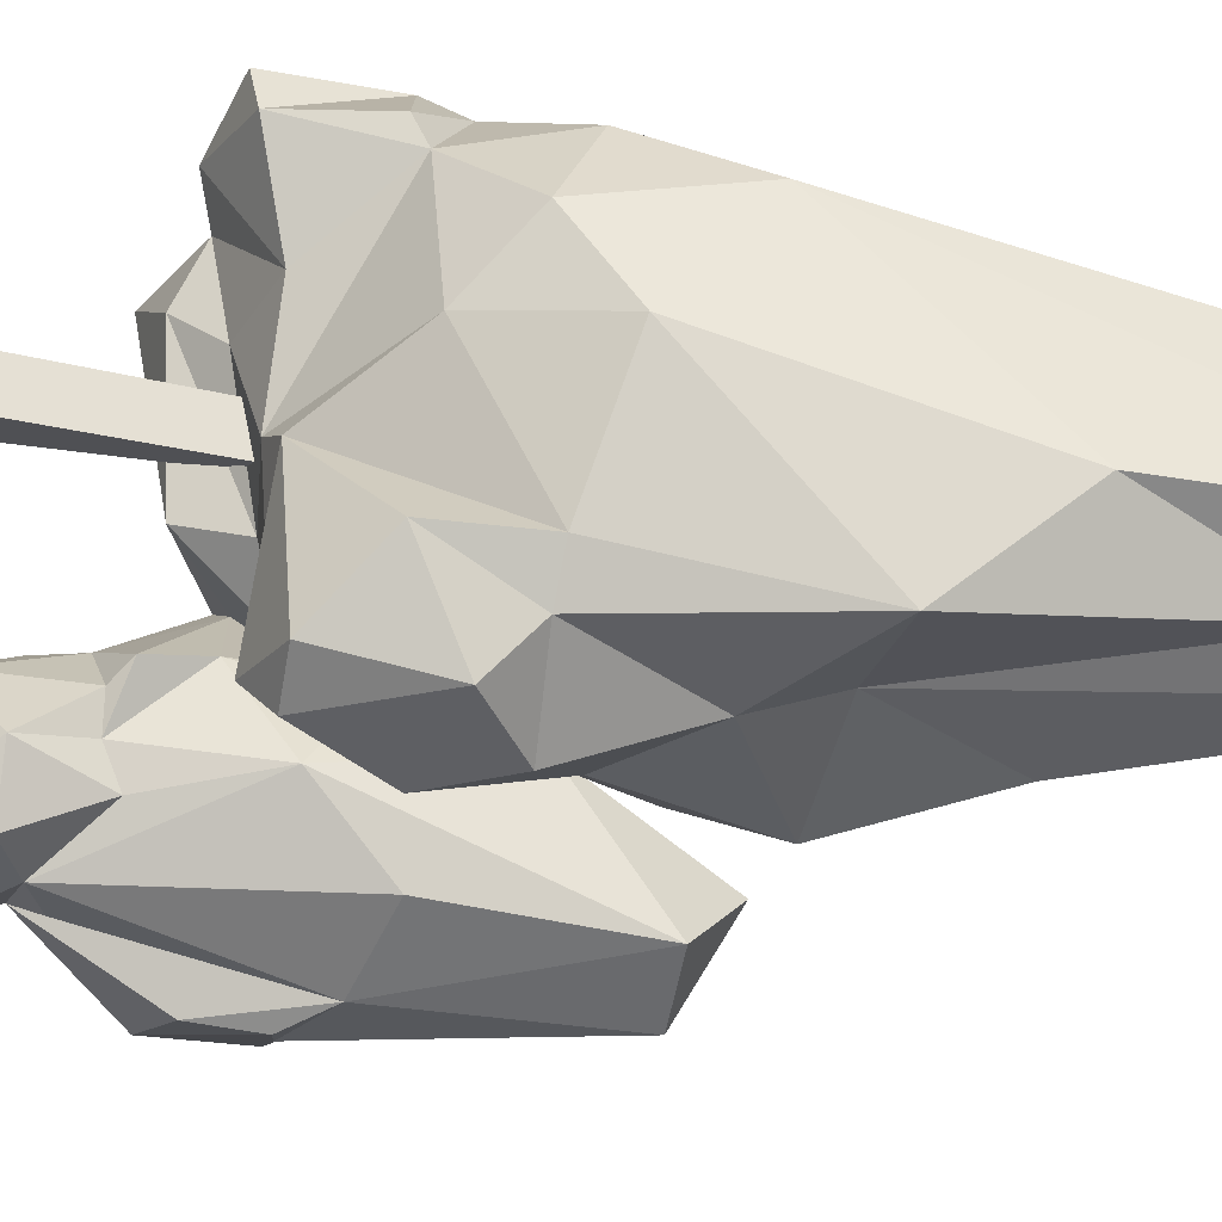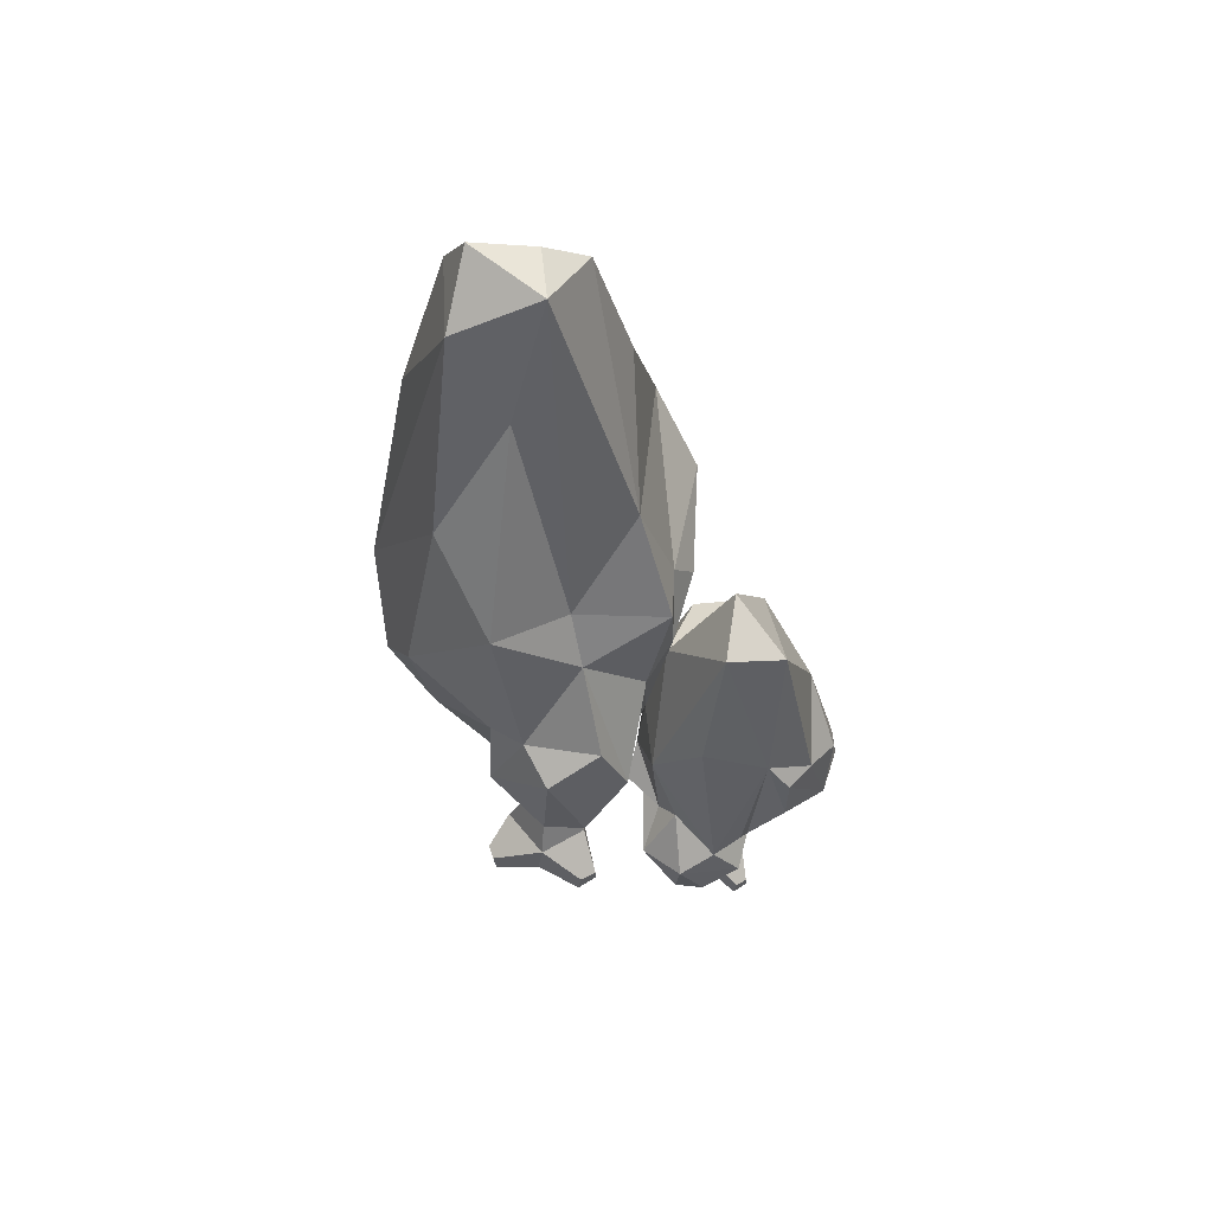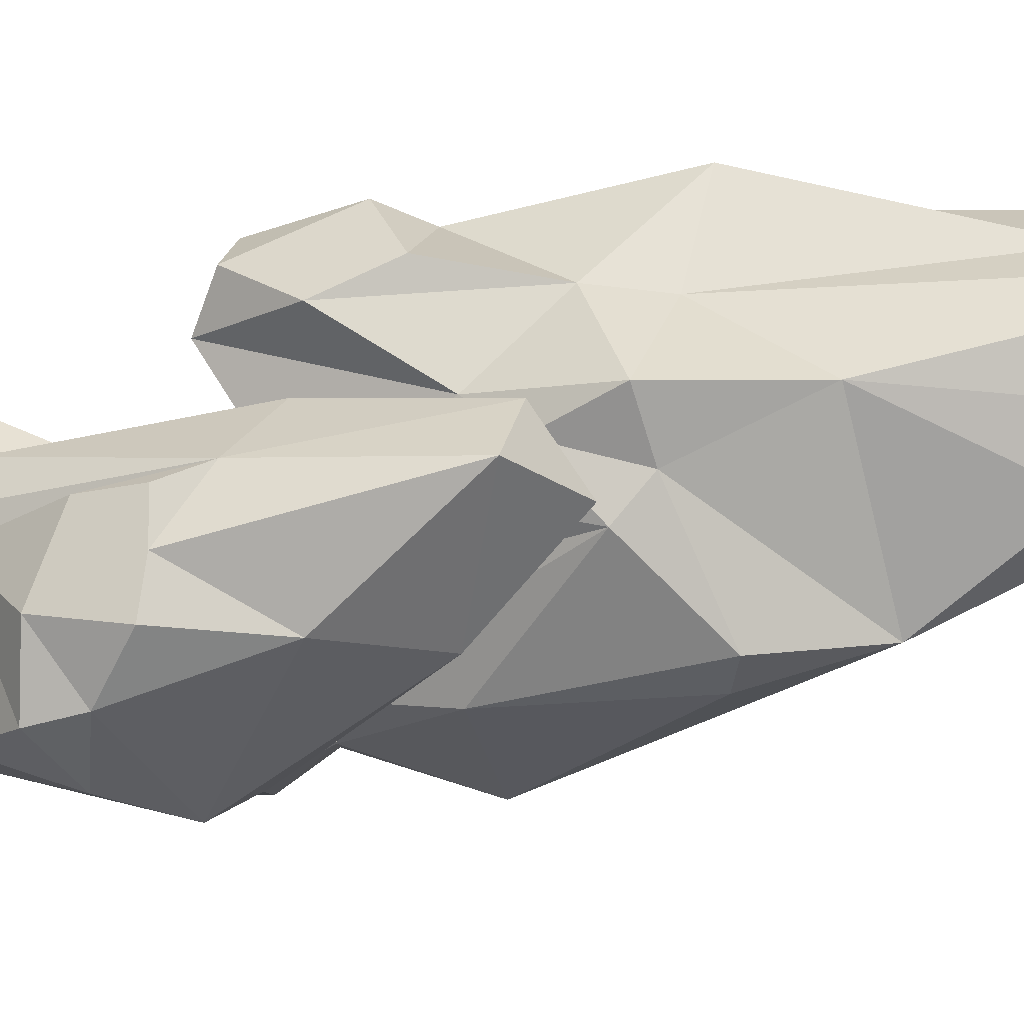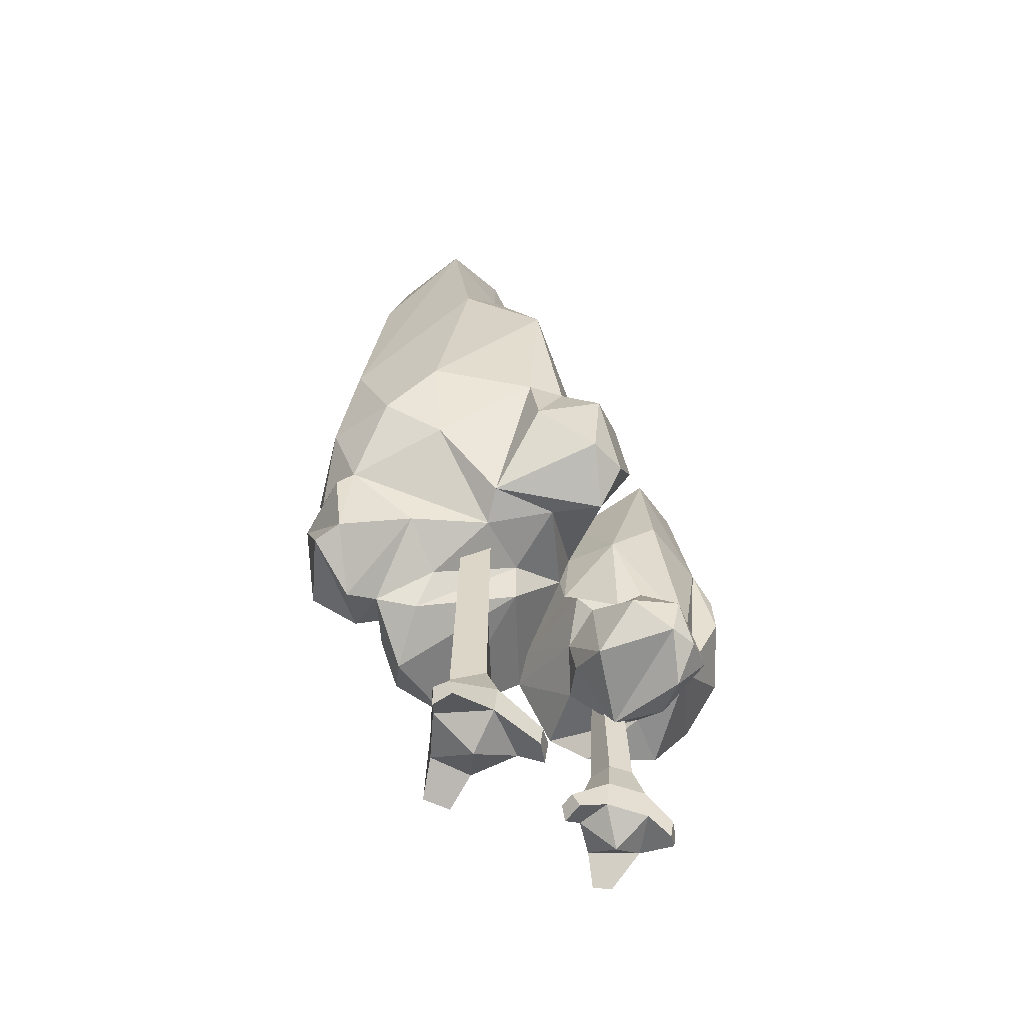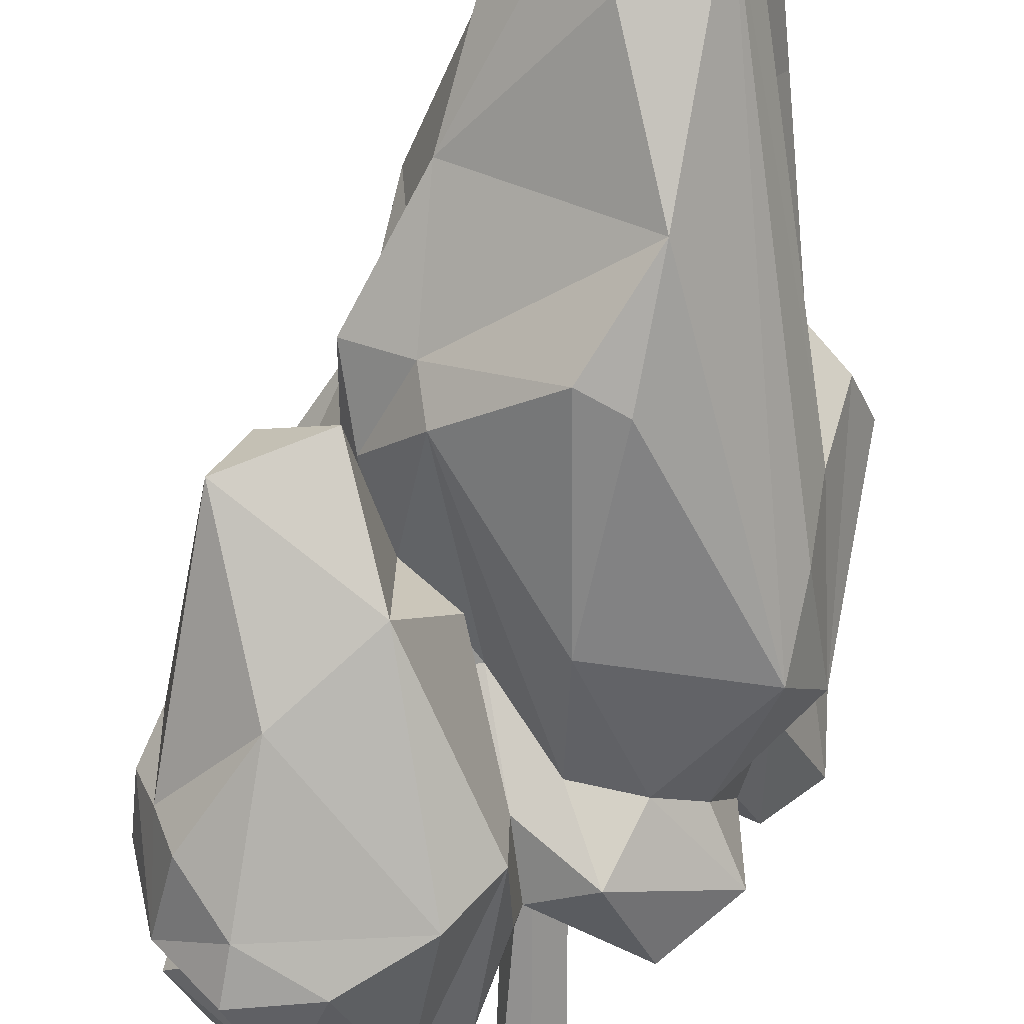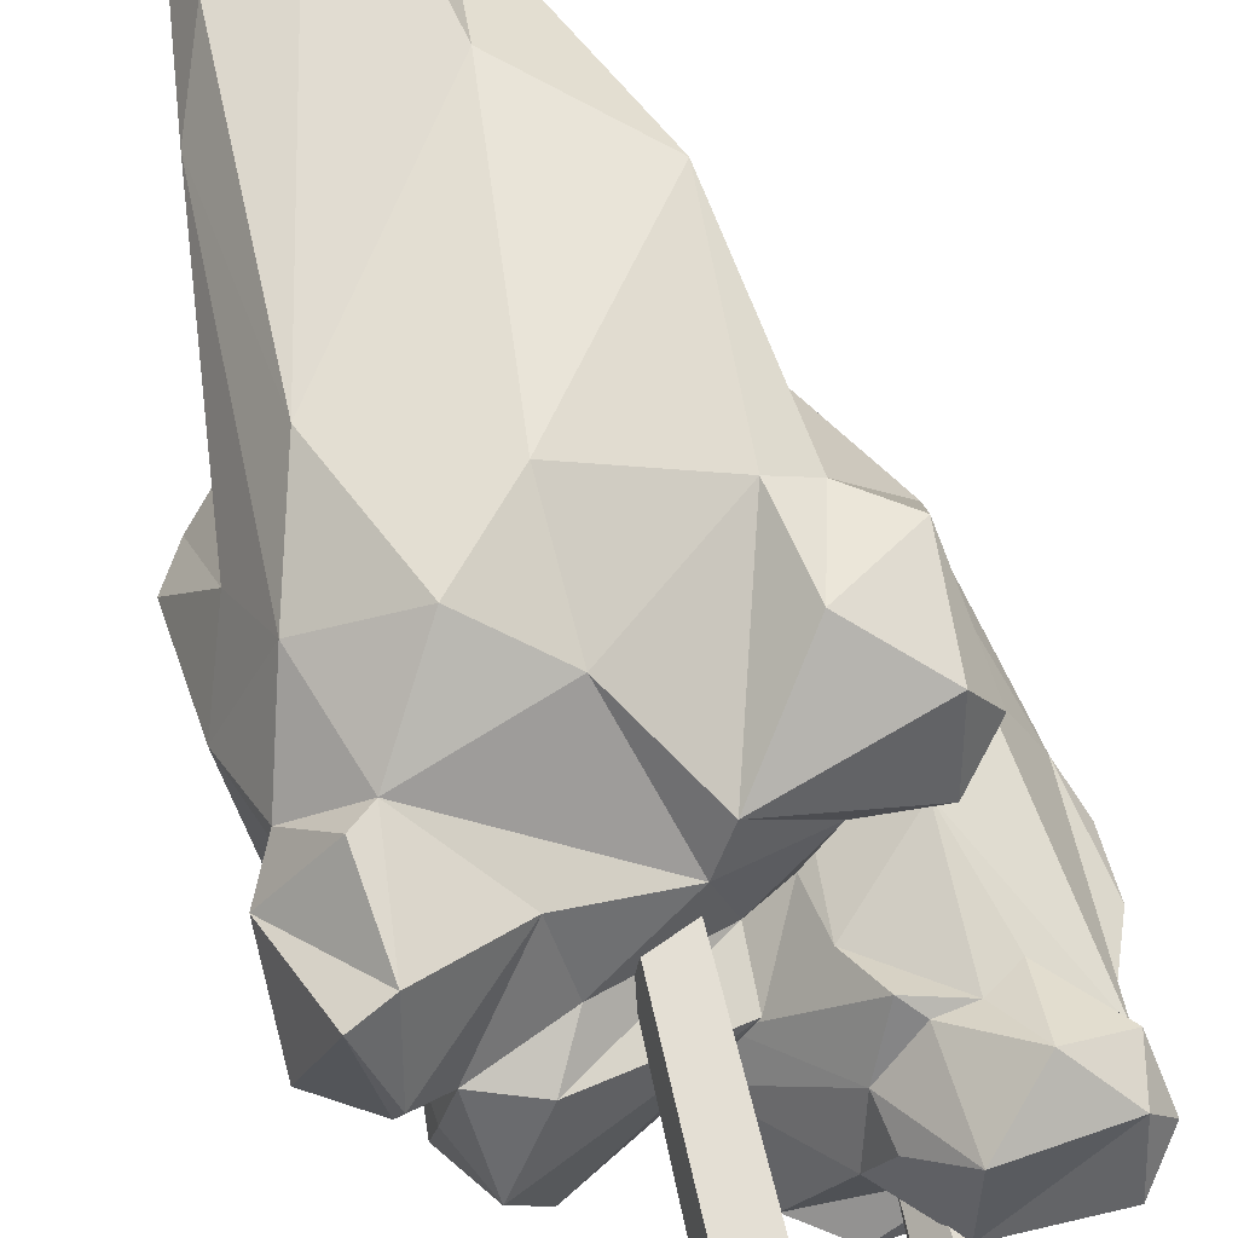
<metadata>
{"format":"obj","ext":"obj","renderer":"f3d","projection":"perspective","resolution":1024,"background":"white","views":[{"elev":58.2,"azim":100.8,"up":"+Z"},{"elev":56.7,"azim":60.7,"up":"+Y"},{"elev":-37.5,"azim":111.2,"up":"+Z"},{"elev":-55.9,"azim":14.2,"up":"+Y"},{"elev":-66.1,"azim":177.7,"up":"+Z"},{"elev":69.9,"azim":-14.2,"up":"+Z"}]}
</metadata>
<code>
v -33.44 -6.352 64.87
v 4.2 -9.204 60.76
v 8.402 -7.018 19.71
v -23.91 -6.841 10.93
v -44.57 -6.345 30.94
v -12.34 196.2 28.58
v -26.71 196.2 35.4
v -14.2 -21.57 40.03
v -3.274 196.2 47.48
v -23.56 196.2 50.29
v 5.64 13.54 57.67
v 4.572 13.72 21.72
v -25.13 13.02 10.77
v -44.44 13.17 33.58
v -34.84 13.14 63.8
v -3.906 41.41 50.37
v -6.389 42.43 26.39
v -17.97 40.87 24.29
v -32.48 38.3 36.69
v -27.31 38.2 53.31
v -40.59 -19.8 -2.318
v -55.25 -17.61 8.242
v -56.91 -9.087 2.481
v -46.33 -10.57 -5.043
v -28.38 -19.66 82.45
v -14.98 -17.43 86.44
v -17.42 -6.957 87.56
v -27.91 -6.41 85.21
v 27.94 -23.29 39.6
v 26.81 -23.22 24.08
v 29.67 -8.504 26.08
v 29.39 -8.577 38.55
v 95.76 175.9 -122.2
v 117.6 202.4 -107
v 99.15 150.4 -125.2
v 86.37 251.3 -104.3
v 20.71 184 -124.4
v 59.78 158.2 -129.7
v 126.3 209.7 -83.23
v 125.9 162.2 -97.42
v 76.28 110.6 -109.4
v 134.8 212.6 -60.92
v 110 332.1 -64.96
v 136.2 183.1 -58.98
v 125.1 233.9 -49.23
v 127 110.5 -32.7
v 62.66 350.1 -55.93
v 111.8 122.6 -48.22
v 119.2 138.8 -37.37
v 93.5 88.74 -48.26
v -2.406 198.2 -98.9
v 95.37 336.2 -30.12
v 31.65 103.8 -90.53
v 119.6 134.2 -16.23
v 123.7 101.5 -6.46
v 104.5 249.9 -11.49
v 71.66 114.4 -73.08
v 108.7 82.13 -21.85
v 7.175 118.9 -80.68
v 118.3 127.7 9.273
v 42.8 291.7 -92.58
v 92.12 159.9 -1.54
v 16.68 277.8 -55.42
v -5.842 161 -77.29
v 59.12 88.45 -49.8
v 41.98 283.3 -20.65
v 89.59 125.3 21.38
v 32.51 343.7 -43.77
v -17.62 375.3 -74.92
v 76.43 212.9 8.525
v 30.75 116.1 -41.5
v 112.9 101.8 9.016
v -3.179 195.9 -55.43
v -9.421 159.6 -57.96
v 75.79 149.5 1.878
v 37.3 134.9 -13.95
v -48.76 427.3 -61.85
v 57.88 321 -14.95
v -22.36 208.6 -49.39
v 40.97 224.7 -6.344
v 37.49 177.4 -2.716
v 2.08 169.5 -37.88
v 58.34 146.5 4.153
v 40.78 113.3 -16.72
v 37.09 364.1 -26.69
v 8.134 244 -26.44
v 18.11 242.3 -25.33
v 33.11 204.3 -8.818
v 61.72 98.08 5.443
v 66.59 364.6 -8.302
v 49.16 154.8 10.8
v -39.08 364 -74.8
v -22.64 266.5 -67.75
v -26.65 504.5 -32.8
v 59.45 342.7 49.7
v -55.09 200.7 -46.65
v 63.52 297.9 7.105
v 77.49 195.4 53.73
v -38.12 173.6 -71.23
v 97.61 250.4 39.23
v 33.89 433.2 -3.469
v 91.66 288.8 54.93
v -101.2 253 -56.45
v -61.03 130.9 -49.28
v 95.85 213.8 69.58
v 41.81 376.7 47.75
v 87.27 271.1 91.08
v 43.45 197.5 56.31
v -36.64 582.2 -11.85
v 60.99 288.5 93.27
v 8.21 155 22.28
v -65.94 538 -13.48
v 9.617 184.5 25.32
v -78.65 191.6 -31.33
v -40.51 602.1 17.15
v -6.82 601.7 31.67
v 0.05817 521.4 60.43
v -109.4 291.7 -35.57
v -94.44 156.7 -35.58
v 10.28 196.3 86.03
v 82.98 216 92.54
v -0.5619 186.1 66.23
v -78.52 122.1 7.641
v 47.64 243.4 111.7
v -91.51 149.3 9.838
v -93.1 168.6 15.61
v -57.22 140.6 41.26
v -114.3 321.7 -12.09
v 46.52 393.2 103.7
v -43.52 164.9 49.56
v -55.36 611.5 54.69
v -121.1 233.9 -18.14
v -103.4 208.8 9.134
v -68.25 566.7 3.514
v 40.49 289.3 105.8
v -84.42 149.3 47.78
v -29.11 577.3 82.22
v -124.5 347.5 16.78
v -24.23 301 129.4
v -7.786 441.7 110.1
v -136.2 323.4 32.91
v -94.9 377.9 22.47
v -117 304.6 77.08
v -79.71 578.3 57.26
v -84.14 449.5 44.58
v -50.44 183.5 84.46
v -104.3 149.4 30.78
v -81.88 489.3 88.84
v -98.23 445.9 76.75
v -118.1 229.9 49.74
v -100.8 142.4 61.38
v -131.4 264.3 58.91
v -130.6 161.4 49
v -59.25 265.1 129.7
v -22.89 239.7 115.7
v -118.8 228.3 82.08
v -88.04 221.6 105.8
v -130.6 206.8 75.28
v -113 158.5 99.58
v -99.38 212.8 107.7
v -94.98 165.9 103.5
v -86.88 332.4 119.6
v -104.6 273.2 109
v 76.75 -6.352 -50.65
v 64.8 -9.204 -78.47
v 32.43 -7.018 -72.09
v 33.27 -6.841 -45.34
v 53.4 -6.345 -34.21
v 42.55 121 -58.3
v 52.43 121 -47.48
v 53.25 -21.57 -59.56
v 56.75 121 -71.37
v 64.68 121 -54.26
v 62.11 13.54 -78.85
v 34.87 13.72 -69.63
v 33.44 13.02 -44.36
v 55.39 13.17 -34.93
v 76.25 13.14 -49.33
v 59.47 41.41 -71.59
v 39.02 42.43 -62.95
v 40.29 40.87 -52.19
v 55.11 38.3 -42.74
v 68.35 38.2 -51.77
v 27.04 -19.8 -29.48
v 38.54 -17.61 -20.74
v 34.53 -9.087 -18.13
v 26.3 -10.57 -24.46
v 89 -19.66 -58.63
v 88.92 -17.43 -69.81
v 90.34 -6.957 -68.21
v 91 -6.41 -59.63
v 43.08 -23.29 -91.68
v 31.47 -23.22 -87.19
v 32.34 -8.504 -89.84
v 41.94 -8.577 -92.54
f 2 1 8
f 3 2 8
f 4 3 8
f 1 5 8
f 11 12 17 16
f 12 13 18 17
f 13 14 19 18
f 14 15 20 19
f 15 11 16 20
f 29 30 31 32
f 3 4 13 12
f 21 22 23 24
f 5 1 15 14
f 25 26 27 28
f 16 17 6 9
f 17 18 6
f 18 19 7 6
f 19 20 10 7
f 20 16 9 10
f 22 21 4 5
f 5 14 23 22
f 14 13 24 23
f 13 4 21 24
f 1 2 26 25
f 2 11 27 26
f 11 15 28 27
f 15 1 25 28
f 2 3 30 29
f 3 12 31 30
f 12 11 32 31
f 11 2 29 32
f 5 4 8
f 33 35 38
f 36 33 37
f 34 33 36
f 34 40 33
f 33 40 35
f 35 41 38
f 38 37 33
f 35 40 48
f 34 39 40
f 34 36 39
f 48 41 35
f 40 44 48
f 38 41 53
f 40 39 42
f 40 42 44
f 37 38 53
f 36 37 61
f 36 43 39
f 43 36 61
f 42 39 45
f 53 41 57
f 57 41 48
f 39 43 45
f 51 61 37
f 45 44 42
f 37 53 51
f 45 48 44
f 46 50 48
f 47 43 61
f 45 49 48
f 48 50 57
f 45 54 49
f 48 49 54
f 48 54 46
f 46 58 50
f 51 73 63 61
f 45 43 52
f 51 59 64
f 53 59 51
f 65 57 50
f 56 45 52
f 56 54 45
f 71 57 65
f 58 46 55
f 52 43 47
f 59 53 57
f 54 60 46
f 60 55 46
f 47 61 66
f 74 73 51 64
f 65 50 58
f 65 58 72
f 59 57 71
f 72 58 55
f 52 47 66
f 60 54 62
f 89 65 72
f 70 56 52
f 74 64 59
f 60 72 55
f 66 61 63
f 54 56 70
f 59 71 74
f 63 73 87
f 67 72 60
f 62 54 70
f 85 68 69
f 68 93 69
f 68 79 93
f 74 76 82
f 71 76 74
f 71 65 84
f 65 89 84
f 68 85 78
f 69 93 92
f 66 63 87
f 52 66 70
f 73 74 99
f 75 62 70
f 71 84 76
f 67 60 62
f 70 66 80
f 67 89 72
f 69 77 85
f 90 78 85
f 78 90 97
f 78 66 68
f 70 81 75
f 75 67 62
f 84 89 76
f 92 77 69
f 66 86 68
f 86 79 68
f 78 80 66
f 73 79 86
f 73 86 87
f 91 75 81
f 111 74 82
f 91 83 75
f 75 83 67
f 76 89 83
f 85 101 90
f 66 87 86
f 78 97 80
f 79 73 99
f 82 81 88
f 91 76 83
f 83 89 67
f 85 77 101
f 100 97 95
f 99 96 79
f 88 81 80
f 80 81 70
f 74 104 99
f 82 91 81
f 76 91 82
f 101 77 94
f 93 103 92
f 97 90 95
f 79 96 93
f 100 98 97
f 88 111 82
f 104 74 111
f 97 98 80
f 103 77 92
f 96 103 93
f 102 100 95
f 103 96 114
f 99 119 96
f 104 119 99
f 109 101 94
f 119 114 96
f 80 108 88
f 90 101 106
f 112 77 103
f 106 95 90
f 102 107 100
f 108 80 98
f 98 100 105
f 111 88 113
f 108 113 88
f 104 111 123
f 94 77 112
f 103 118 112
f 101 109 116
f 118 128 112
f 107 102 110
f 107 105 100
f 119 104 123
f 112 109 94
f 116 109 115
f 112 128 134
f 103 132 118
f 103 114 132
f 121 98 105
f 122 113 108
f 127 123 111
f 134 115 109
f 134 109 112
f 110 102 95
f 107 121 105
f 106 129 95
f 132 114 133
f 106 101 116
f 106 117 129
f 119 123 125
f 131 115 134
f 120 108 98
f 114 119 126
f 130 113 122
f 127 111 113
f 110 95 129
f 114 126 133
f 120 98 121
f 122 108 120
f 126 119 125
f 130 127 113
f 128 118 132
f 124 107 110
f 124 121 107
f 124 120 121
f 125 123 136
f 123 127 136
f 117 106 116
f 142 145 134
f 128 142 134
f 128 132 138
f 124 110 135
f 126 147 133
f 136 127 130
f 135 110 129
f 153 133 147
f 125 136 126
f 115 131 116
f 150 132 133
f 135 120 124
f 134 145 144
f 138 142 128
f 138 132 141
f 147 126 136
f 146 130 122
f 131 134 144
f 116 131 137
f 137 117 116
f 117 140 129
f 155 120 135
f 155 122 120
f 147 136 151
f 117 137 140
f 152 132 150
f 155 135 139
f 136 130 146
f 143 142 138
f 149 144 145
f 143 138 141
f 144 137 131
f 132 152 141
f 135 129 139
f 136 146 151
f 133 153 150
f 157 122 155
f 146 122 157
f 147 159 153
f 151 146 161
f 144 148 137
f 148 144 149
f 143 145 142
f 152 143 141
f 157 161 146
f 152 150 156
f 150 158 156
f 150 153 158
f 147 151 159
f 159 151 161
f 148 162 137
f 145 143 149
f 139 129 140
f 154 157 155
f 159 158 153
f 162 148 149
f 152 163 143
f 156 163 152
f 163 149 143
f 139 154 155
f 137 162 140
f 162 154 139 140
f 160 157 156
f 158 160 156
f 157 160 161
f 161 158 159
f 156 157 163
f 160 158 161
f 149 163 162
f 163 154 162
f 163 157 154
f 165 164 171
f 166 165 171
f 167 166 171
f 164 168 171
f 174 175 180 179
f 175 176 181 180
f 176 177 182 181
f 177 178 183 182
f 178 174 179 183
f 192 193 194 195
f 166 167 176 175
f 184 185 186 187
f 168 164 178 177
f 188 189 190 191
f 179 180 169 172
f 180 181 169
f 181 182 170 169
f 182 183 173 170
f 183 179 172 173
f 185 184 167 168
f 168 177 186 185
f 177 176 187 186
f 176 167 184 187
f 164 165 189 188
f 165 174 190 189
f 174 178 191 190
f 178 164 188 191
f 165 166 193 192
f 166 175 194 193
f 175 174 195 194
f 174 165 192 195
f 168 167 171

</code>
